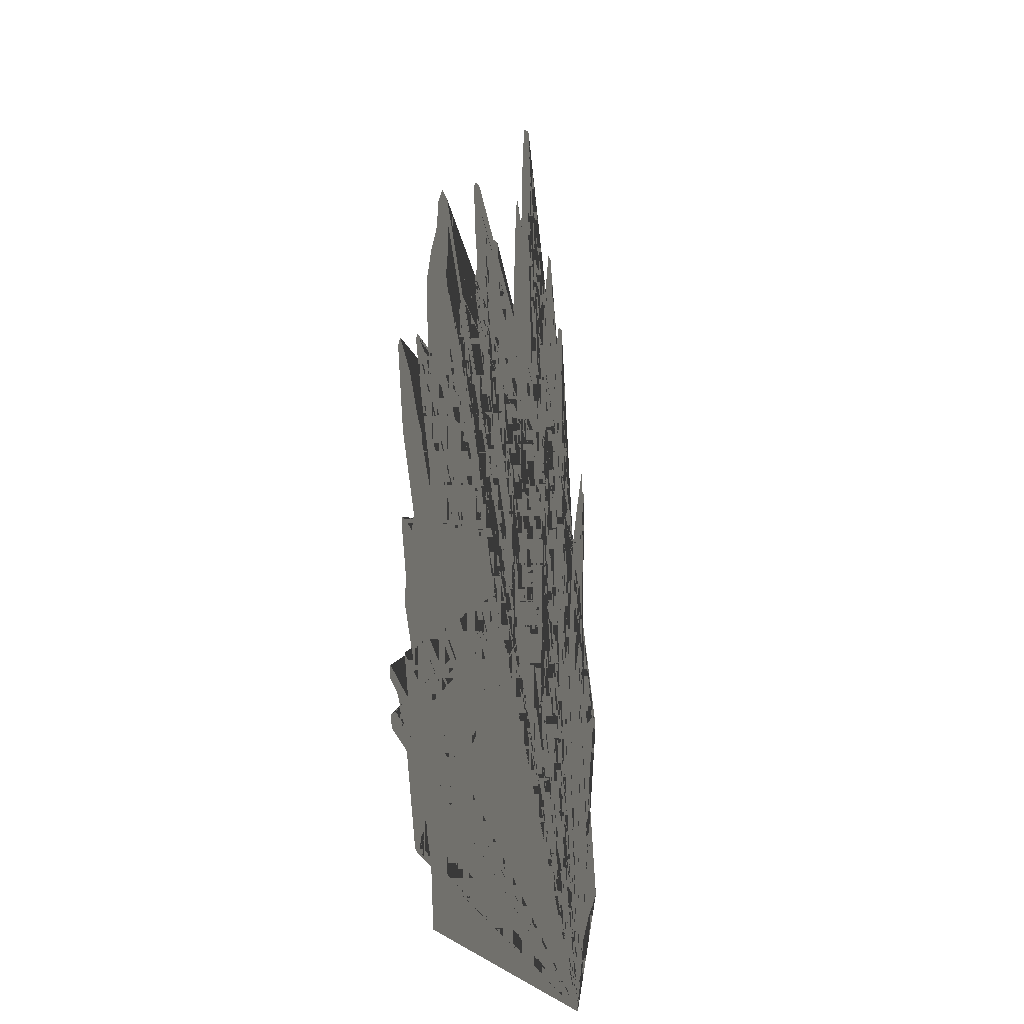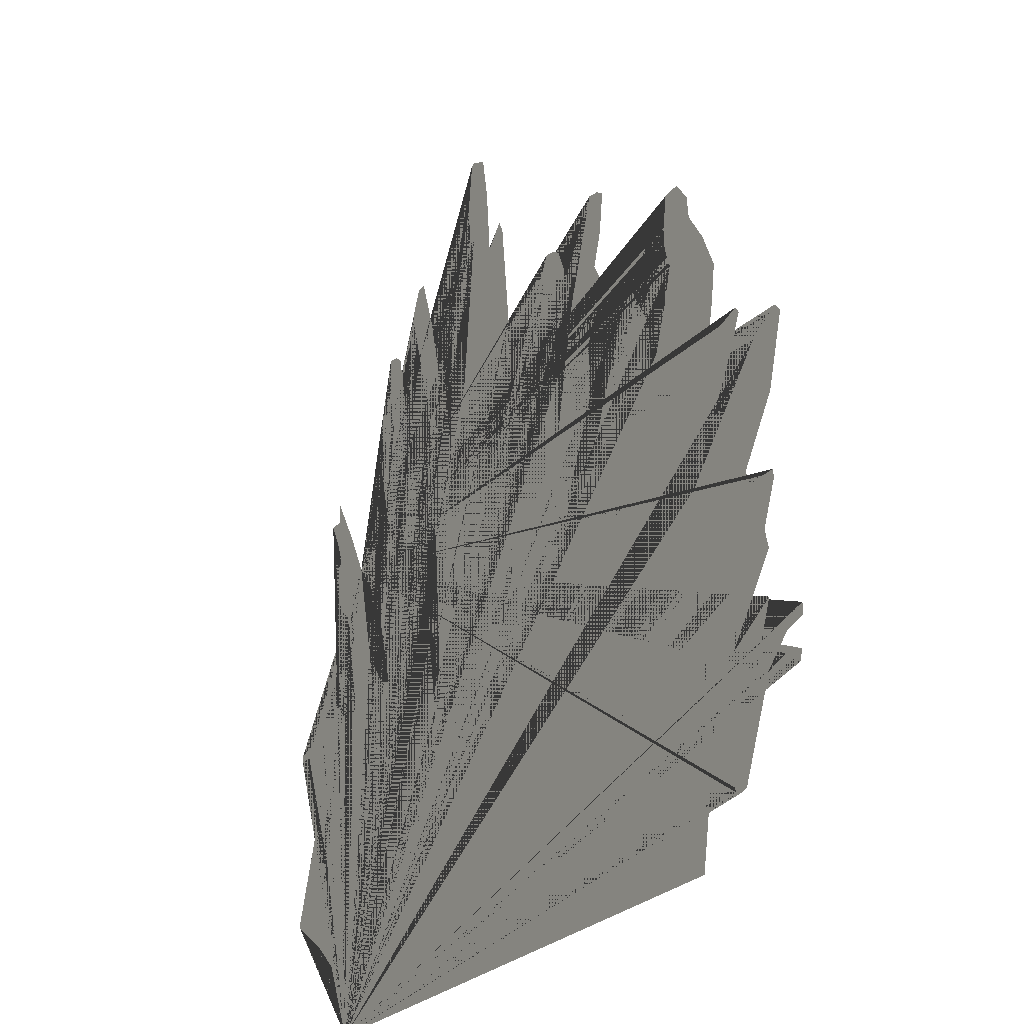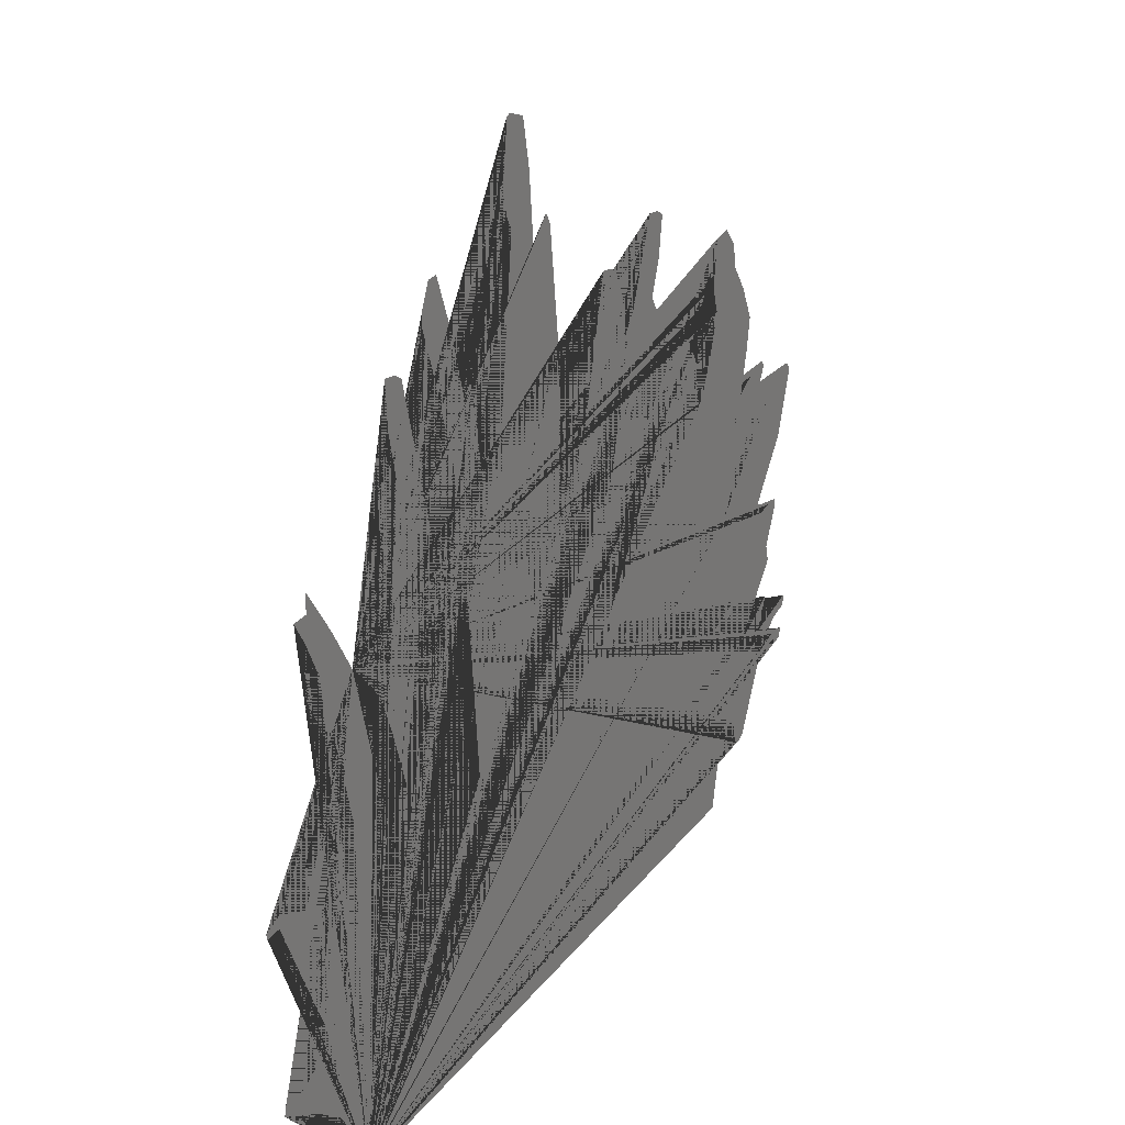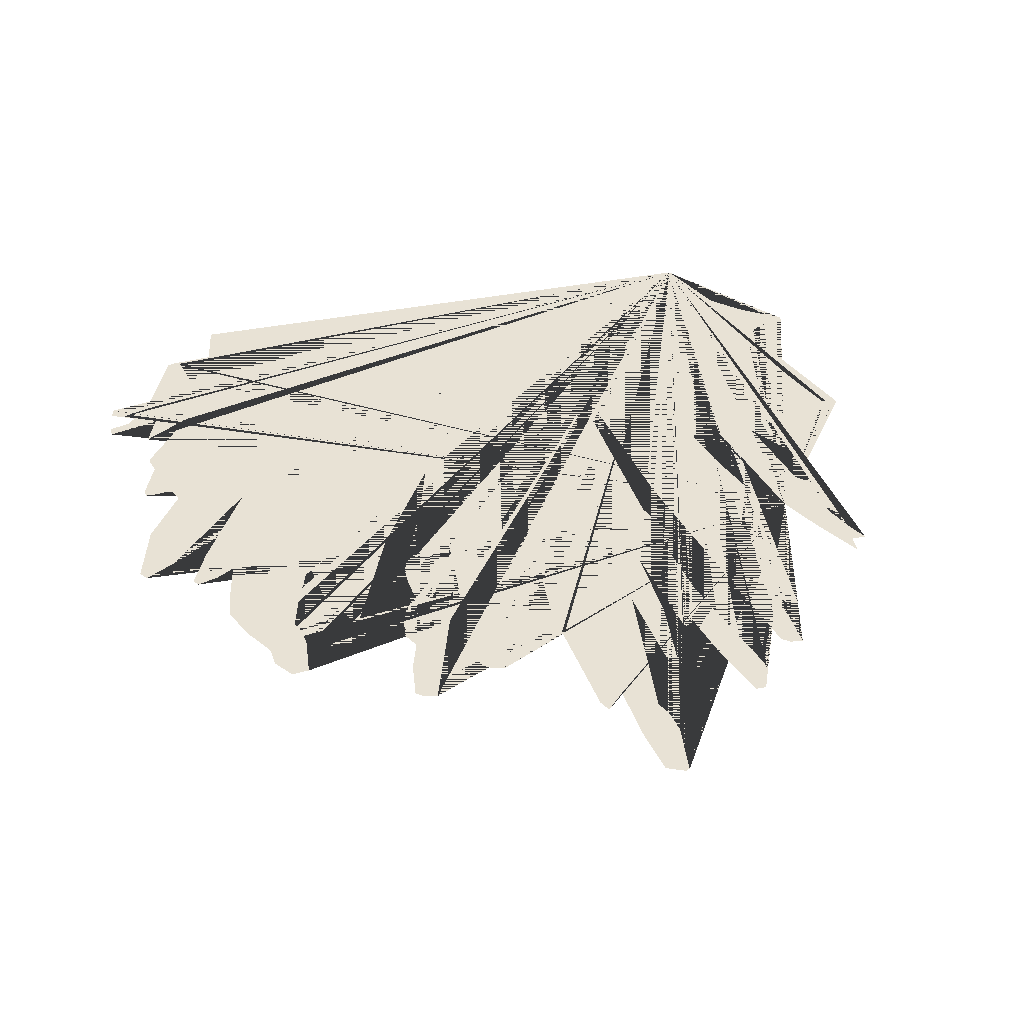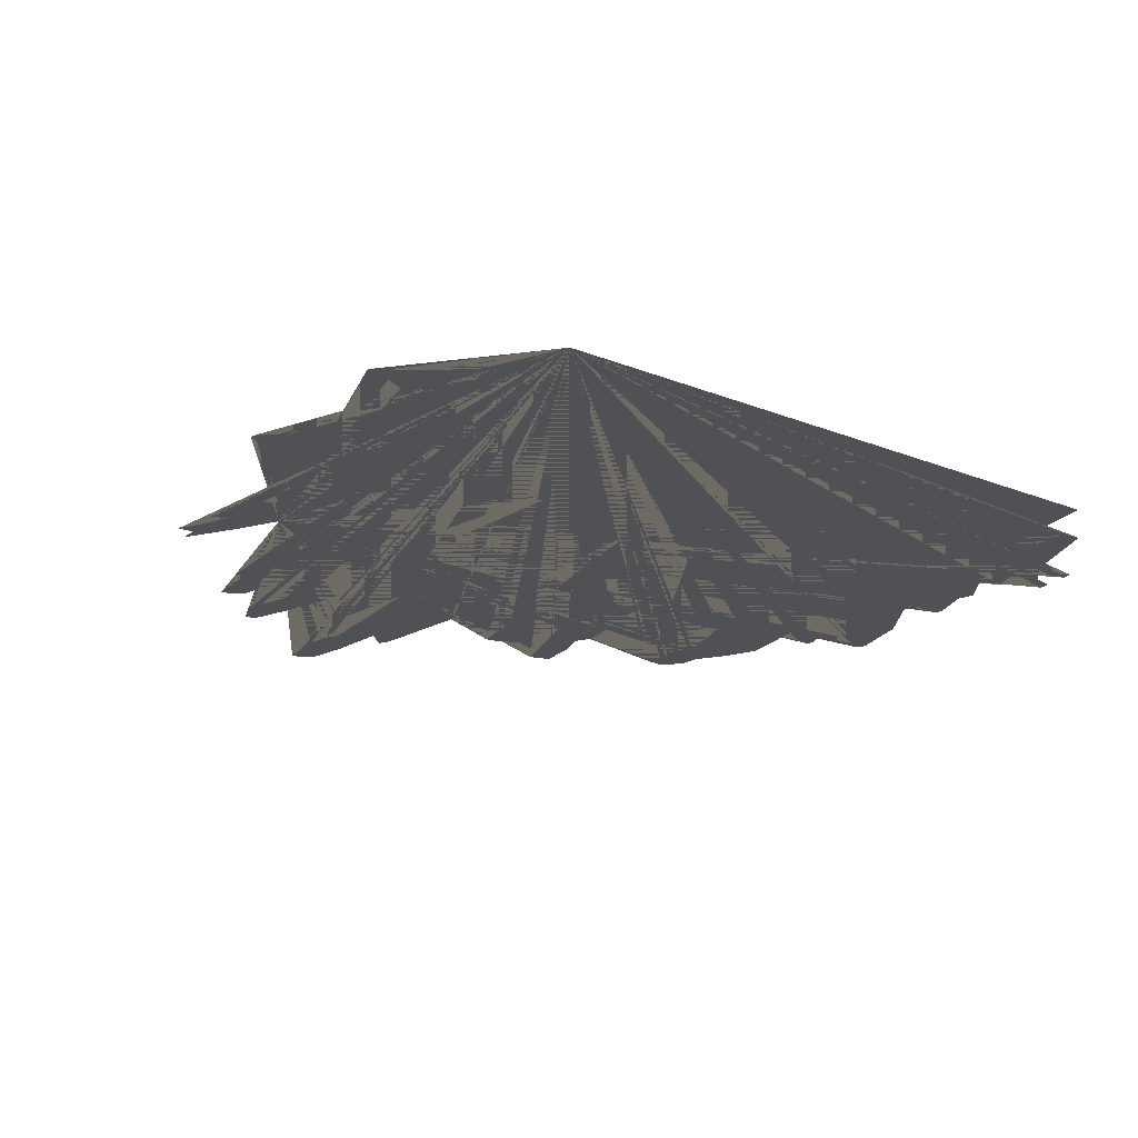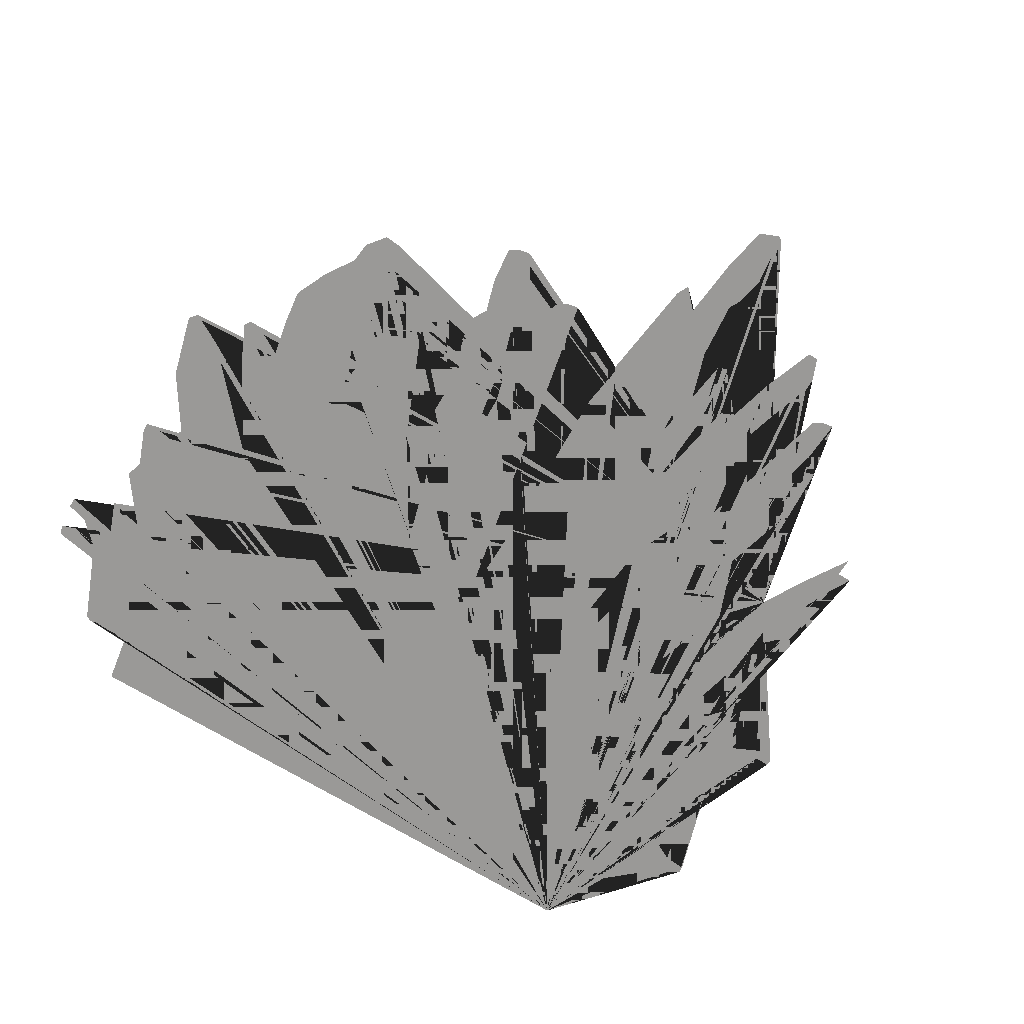
<metadata>
{"format":"obj","ext":"obj","renderer":"f3d","projection":"perspective","resolution":1024,"background":"white","views":[{"elev":-17.2,"azim":102.0,"up":"+Y"},{"elev":-25.1,"azim":59.6,"up":"+Y"},{"elev":29.7,"azim":-59.1,"up":"+Y"},{"elev":40.6,"azim":166.6,"up":"+Z"},{"elev":-19.8,"azim":-36.6,"up":"+Z"},{"elev":-68.9,"azim":148.2,"up":"+Z"}]}
</metadata>
<code>
g Mesh1 Model
v -15.61 29.79 1.291e-13
v -17.04 32.49 7.971e-14
v -18.91 35.6 -6.772e-15
v -18.91 35 4.019e-14
v -18.91 34.41 -3.664e-15
v -19.88 34.41 -3.22e-15
v -19.11 32.96 9.248e-14
v -18.38 31.24 6.495e-14
v -18.12 30.71 7.794e-14
v -19.28 31.55 3.697e-14
v -19.05 30.5 1.242e-13
v -19.04 30.1 9.537e-14
v -19.25 30 2.875e-14
v -18.27 27.96 6.373e-14
v -17.33 27.14 4.119e-14
v -16.01 21.28 3.164e-14
v -17.59 23.72 9.226e-14
v -17.86 23.58 7.45e-14
v -18.38 23.32 1.134e-13
v -17.86 21.8 2.52e-14
v -17.33 20.28 -2.887e-15
v -17.86 20.88 4.297e-14
v -18.38 21.47 -1.288e-14
v -18.65 21.47 -1.299e-14
v -18.91 21.47 -1.277e-14
v -18.91 21.01 7.838e-14
v -18.91 20.55 7.072e-14
v -19.41 20.96 3.02e-14
v -20.1 21.21 9.104e-15
v -20.41 19.89 1.388e-14
v -20.1 18.83 -1.599e-14
v -22.24 19.85 3.764e-14
v -23.27 19.46 3.497e-14
v -23.19 19.09 1.854e-14
v -22.5 19.13 -1.443e-15
v -22.24 19.1 1.11e-16
v -20.78 15.34 5.496e-14
v -19.18 11.31 5.929e-14
v -19.7 11.51 4.974e-14
v -20.23 11.7 5.296e-14
v -20.3 11.7 5.34e-14
v -20.36 11.7 5.318e-14
v -20.15 9.213 2.331e-14
v -21.26 8.641 2.431e-14
v -22.68 8.535 2.853e-14
v -22.74 8.139 3.142e-14
v -20.03 6.326 1.921e-14
v -18.16 4.645 1.077e-14
v -16.04 1.776e-15 1.221e-15
v 21.31 1.776e-15 7.772e-16
v 21.86 3.051 6.994e-15
v 23.2 5.103 2.554e-15
v 23.4 5.301 1.854e-14
v 23.6 5.499 1.665e-15
v 24.01 3.543 8.771e-15
v 24.12 3.267 9.659e-15
v 24.58 3.125 2.554e-15
v 24.7 3.155 2.209e-14
v 25.01 3.284 1.055e-14
v 25.91 5.433 -1.887e-15
v 26.76 7.479 6.994e-15
v 28.25 8.149 4.075e-14
v 28.99 8.306 4.075e-14
v 29.57 7.997 1.765e-14
v 29.75 8.588 5.218e-15
v 28.88 8.909 1.499e-14
v 28.48 8.779 2.032e-14
v 27.05 8.317 2.653e-14
v 28.12 9.33 3.442e-15
v 28.68 9.861 -5.44e-15
v 29.95 10.19 3.442e-15
v 29.95 10.84 8.771e-15
v 26.63 9.987 2.565e-14
v 27.42 12.03 5.229e-14
v 24.4 10.28 2.742e-14
v 27.56 14.48 3.63e-14
v 27.56 14.54 -4.552e-15
v 27.56 14.61 2.298e-14
v 27.38 15.26 3.719e-14
v 27.29 15.6 6.739e-14
v 28.22 17.91 -4.718e-14
v 28.22 18.17 -1.876e-14
v 28.22 18.44 -5.429e-14
v 27.32 18.45 4.33e-15
v 26.37 18.3 7.883e-15
v 26.17 18.77 -2.764e-14
v 25.97 19.23 4.341e-14
v 28.29 22.68 7.361e-14
v 29.41 26.62 2.298e-14
v 29.21 26.89 6.473e-14
v 29.01 27.15 6.206e-14
v 27.08 26.09 8.693e-14
v 21.55 20.14 2.565e-14
v 24.83 25.76 9.492e-14
v 25.97 28.21 4.519e-14
v 25.84 28.4 2.565e-14
v 25.71 28.6 7.006e-14
v 24.31 28.19 9.581e-14
v 23.2 27.55 1.216e-13
v 23.7 29.97 1.358e-13
v 23.99 32.03 1.136e-13
v 23.05 34.17 6.384e-14
v 21.88 35.99 -9.071e-14
v 21.75 37.31 1.499e-14
v 20.82 38.52 4.874e-14
v 19.73 38.43 3.453e-14
v 19.55 36.64 -2.764e-14
v 19.52 36.32 -1.166e-14
v 19.46 35.76 1.665e-15
v 19.57 35.18 5.218e-15
v 19.73 34.6 7.883e-15
v 19.78 34.35 9.659e-15
v 19.82 34.18 6.106e-15
v 19.97 33.99 4.519e-14
v 19.37 31.84 1.242e-13
v 18.45 29.26 -5.873e-14
v 18.25 29.13 1.109e-13
v 18.05 29 8.427e-14
v 17.59 31.89 1.518e-13
v 16.2 34.41 -6.328e-15
v 15.94 34.41 -1.11e-16
v 15.68 34.41 7.772e-16
v 12.49 27.05 6.65e-14
v 8.415 20.55 7.316e-14
v 9.873 25.41 6.029e-14
v 11.85 29.79 1.313e-13
v 11.87 31.49 1.846e-13
v 11.72 33.09 1.145e-13
v 12.63 34.55 1.232e-14
v 12.96 35.71 5.218e-15
v 12.91 36.1 -1.11e-16
v 13.11 36.64 -2.942e-14
v 12.51 37.71 -5.607e-14
v 13.14 39.68 1.864e-13
v 13.43 41.94 8.693e-14
v 13.43 42 1.1e-13
v 13.43 42.07 1.367e-13
v 12.91 42.44 -2.232e-14
v 12.11 42.59 5.052e-14
v 9.875 35.94 -1.11e-16
v 8.415 28.73 7.05e-14
v 8.603 32.65 8.471e-14
v 9.603 36.39 -2.054e-14
v 9.417 38.77 4.075e-14
v 8.679 40.61 1.242e-13
v 8.158 40.99 1.144e-14
v 7.359 41.14 1.987e-14
v 4.982 30.19 5.762e-14
v 2.606 19.23 3.586e-14
v 2.606 21.67 6.029e-14
v 2.606 24.11 1.074e-13
v 3.116 36 -1.832e-14
v 2.85 38.11 1.543e-14
v 2.761 38.81 2.565e-14
v 2.957 38.76 2.343e-14
v 2.187 45.56 9.803e-14
v 1.814 46.29 1.358e-13
v 0.63 45.06 5.806e-14
v 0.2866 49.04 1.238e-13
v -0.2308 51.86 7.538e-14
v -1.395 52.37 7.894e-14
v -1.665 52.26 1.558e-13
v -1.689 51.86 1.473e-13
v -2.047 49.01 1.099e-14
v -1.875 47.93 9.659e-15
v -1.73 47.3 9.215e-15
v -1.355 46.56 2.446e-13
v -2.394 36.86 4.519e-14
v -3.071 42.59 5.163e-14
v -3.335 42.73 1.571e-13
v -3.599 42.86 -1.61e-14
v -3.665 42.86 -1.654e-14
v -3.731 42.86 -1.676e-14
v -4.175 38.4 -1.81e-14
v -3.995 33.22 1.111e-13
v -4.523 36.59 -3.186e-14
v -5.051 39.95 2.609e-14
v -5.117 40.02 8.893e-14
v -5.183 40.09 3.941e-14
v -5.578 39.95 4.385e-14
v -5.711 39.56 1.48e-13
v -6.65 43.31 -9.659e-15
v -7.823 46.69 1.327e-13
v -8.087 46.69 1.328e-13
v -8.351 46.69 1.327e-13
v -8.417 46.69 1.316e-13
v -8.483 46.69 1.315e-13
v -9.084 45.27 1.554e-15
v -9.084 44.55 1.554e-15
v -8.248 41.84 -4.696e-14
v -6.767 36.52 -5.496e-14
v -6.437 34.21 1.24e-13
v -6.107 31.9 1.447e-13
v -6.589 31.55 1.344e-13
v -6.767 30.71 7.916e-14
v -6.239 29.39 9.714e-14
v -5.711 28.07 4.119e-14
v -5.315 22.79 6.384e-14
v -4.919 17.51 5.251e-14
v -5.414 17.41 2.009e-14
v -5.579 16.98 5.54e-14
v -6.305 21.6 -3.275e-14
v -7.031 26.23 2.609e-14
v -8.942 34.49 1.179e-13
v -10.86 42.73 1.577e-13
v -11.38 43.1 4.219e-14
v -12.18 43.26 -6.017e-14
v -12.07 40.6 1.396e-13
v -11.52 37.84 -1.021e-14
v -11.59 37.84 -9.881e-15
v -11.65 37.84 -9.992e-15
v -11.98 38.63 3.408e-14
v -12.31 39.43 3.664e-14
v -12.71 39.56 1.482e-13
v -13.1 39.69 7.96e-14
v -13.01 35.41 -9.814e-14
v -11.92 31.24 6.495e-14
v -13.52 27.26 2.22e-15
v -12.6 24.64 4.874e-14
v -11.49 20.79 1.321e-14
v -12.43 21.06 3.997e-14
v -13.63 22.66 6.883e-14
v -13.57 22 4.585e-14
v -13.5 21.34 4.774e-15
v -13.57 21.34 4.552e-15
v -13.63 21.34 4.552e-15
v -14.62 25.57 1.543e-14
f 1 2 3 4 5 6 7 8 9 10 11 12 13 14 15 16 17 18 19 20 21 22 23 24 25 26 27 28 29 30 31 32 33 34 35 36 37 38 39 40 41 42 43 44 45 46 47 48 49 50 51 52 53 54 55 56 57 58 59 60 61 62 63 64 65 66 67 68 69 70 71 72 73 74 75 76 77 78 79 80 81 82 83 84 85 86 87 88 89 90 91 92 93 94 95 96 97 98 99 100 101 102 103 104 105 106 107 108 109 110 111 112 113 114 115 116 117 118 119 120 121 122 123 124 125 126 127 128 129 130 131 132 133 134 135 136 137 138 139 140 141 142 143 144 145 146 147 148 149 150 151 152 153 154 155 156 157 158 159 160 161 162 163 164 165 166 167 168 169 170 171 172 173 174 175 176 177 178 179 180 181 182 183 184 185 186 187 188 189 190 191 192 193 194 195 196 197 198 199 200 201 202 203 204 205 206 207 208 209 210 211 212 213 214 215 216 217 218 219 220 221 222 223 224 225 226 227
f 49 50 51 52 53 54 55 56 57 58 59 60 61 62 63 64 65 66 67 68 69 70 71 72 73 74 75 76 77 78 79 80 81 82 83 84 85 86 87 88 89 90 91 92 93 94 95 96 97 98 99 100 101 102 103 104 105 106 107 108 109 110 111 112 113 114 115 116 117 118 119 120 121 122 123 124 125 126 127 128 129 130 131 132 133 134 135 136 137 138 139 140 141 142 143 144 145 146 147 148 149 150 151 152 153 154 155 156 157 158 159 160 161 162 163 164 165 166 167 168 169 170 171 172 173 174 175 176 177 178 179 180 181 182 183 184 185 186 187 188 189 190 191 192 193 194 195 196 197 198 199 200 201 202 203 204 205 206 207 208 209 210 211 212 213 214 215 216 217 218 219 220 221 222 223 224 225 226 227 1 2 3 4 5 6 7 8 9 10 11 12 13 14 15 16 17 18 19 20 21 22 23 24 25 26 27 28 29 30 31 32 33 34 35 36 37 38 39 40 41 42 43 44 45 46 47 48

</code>
